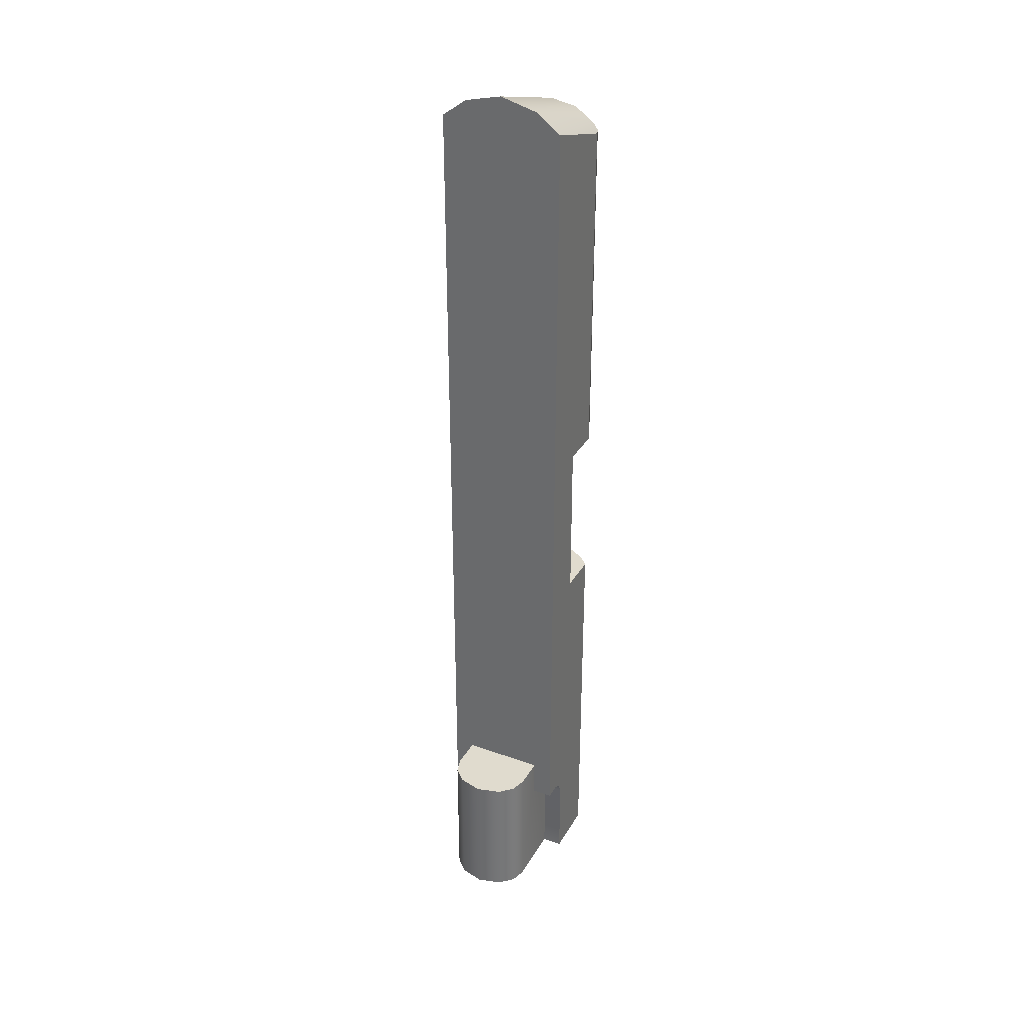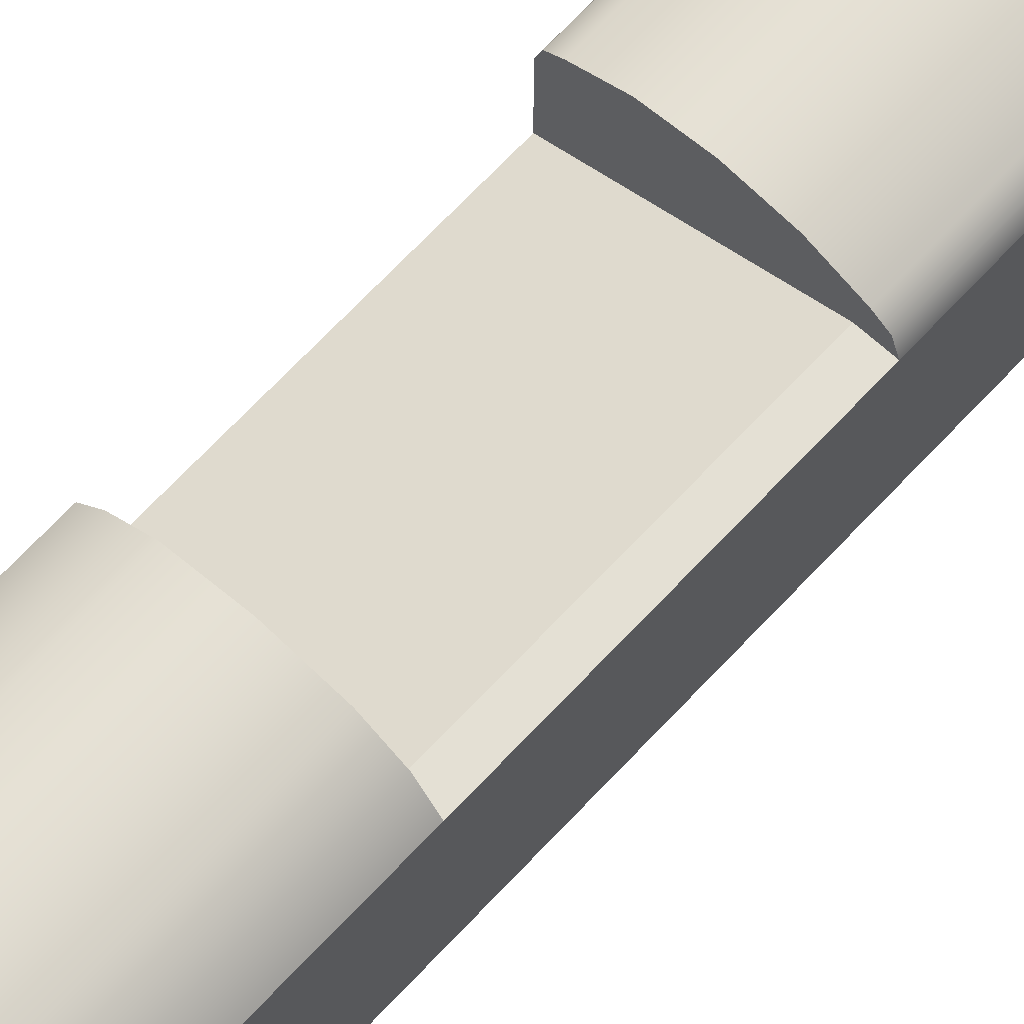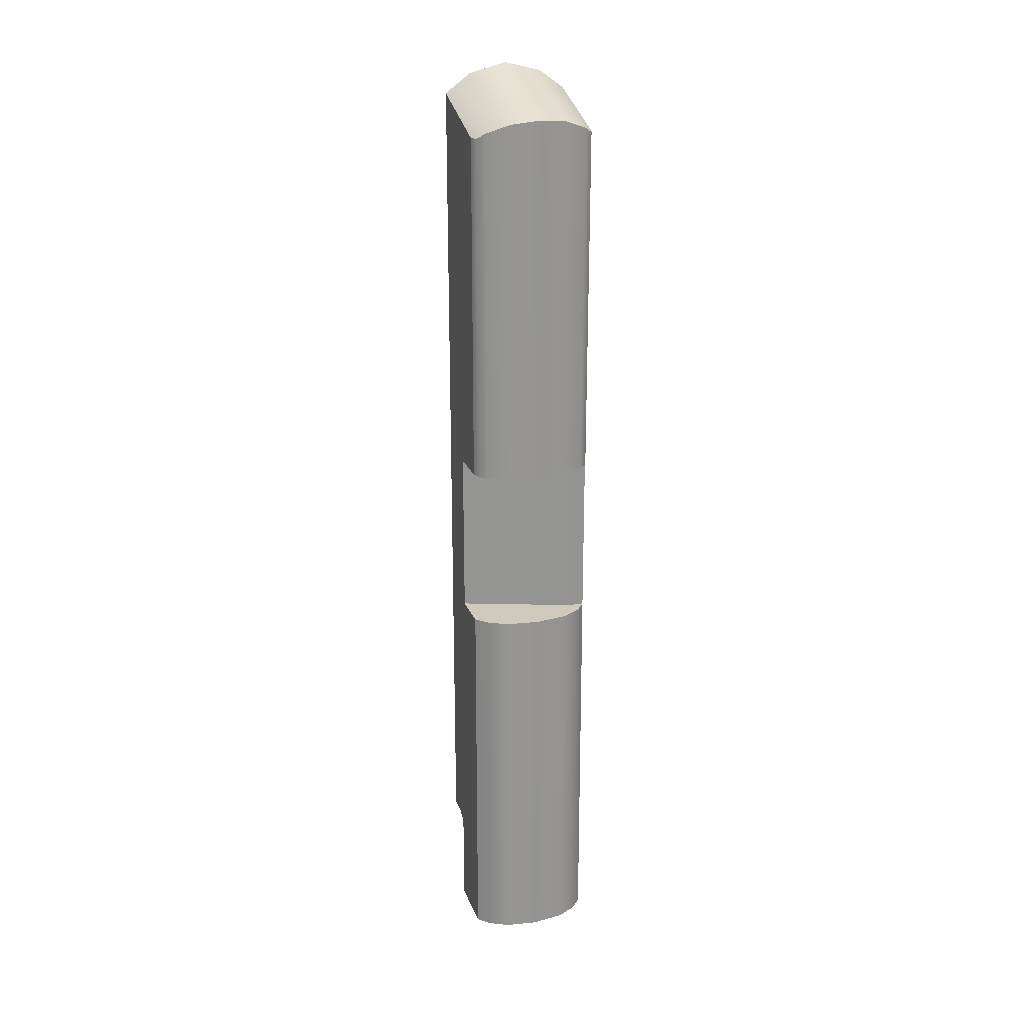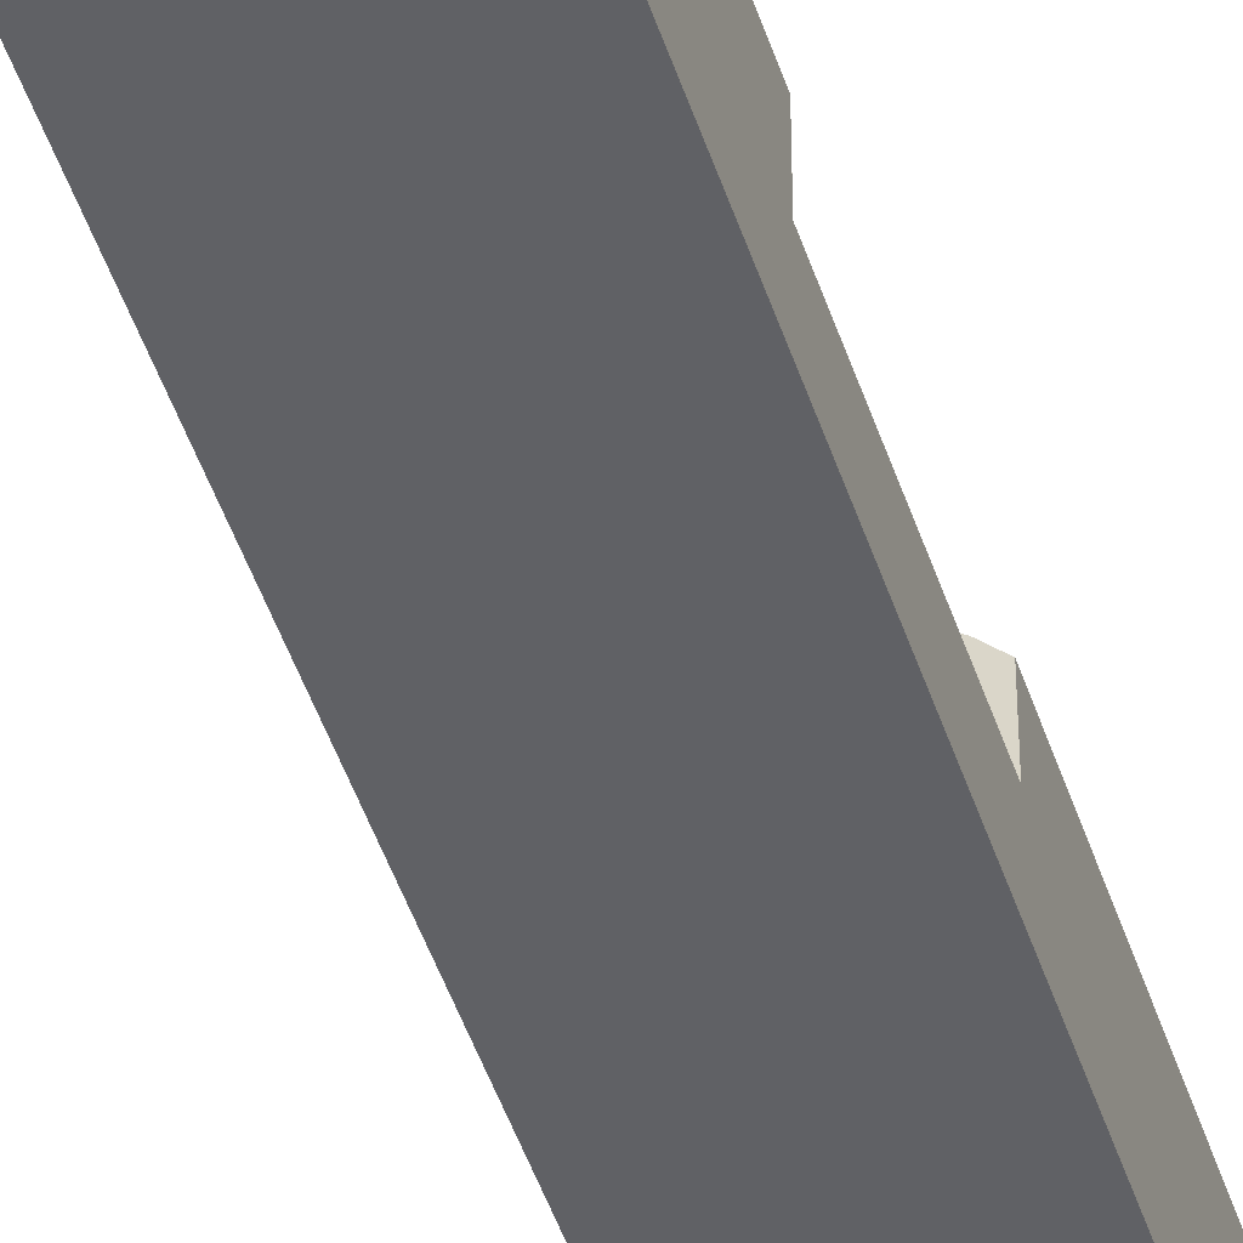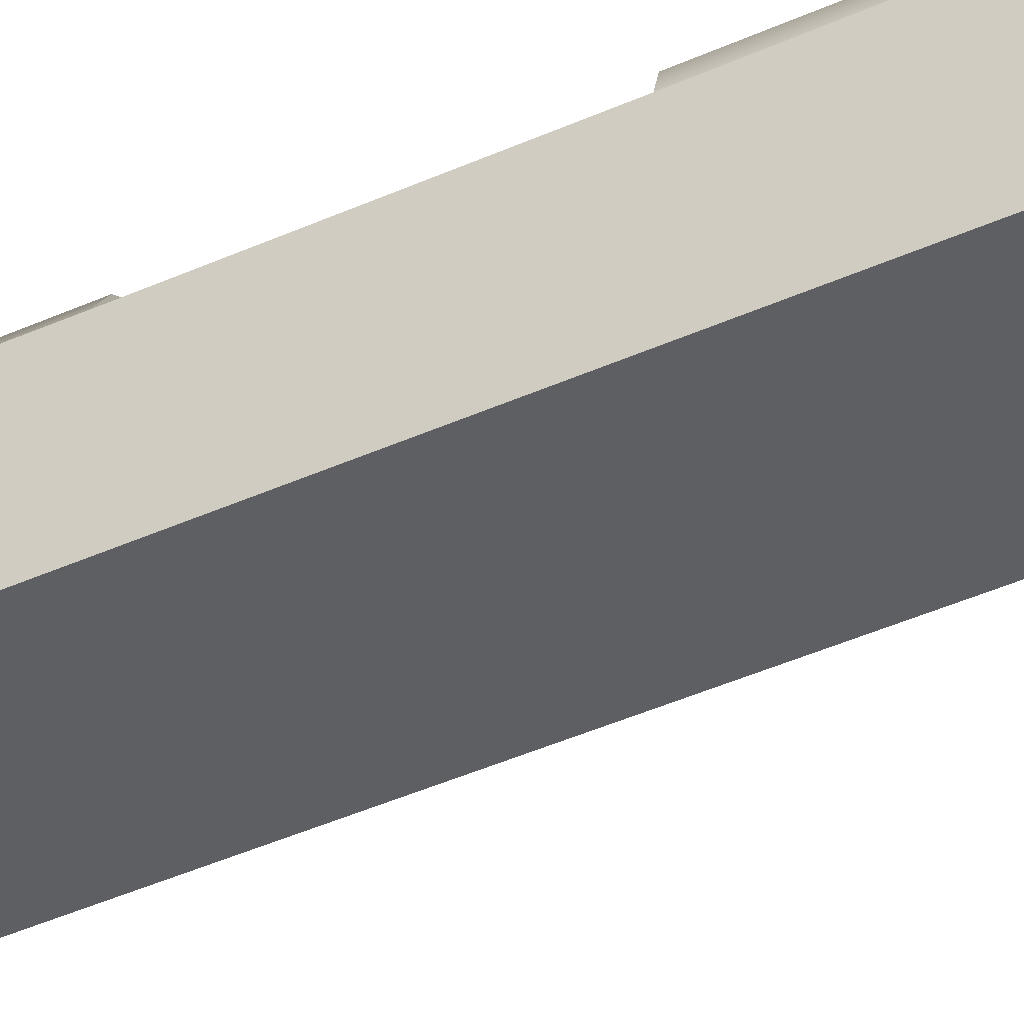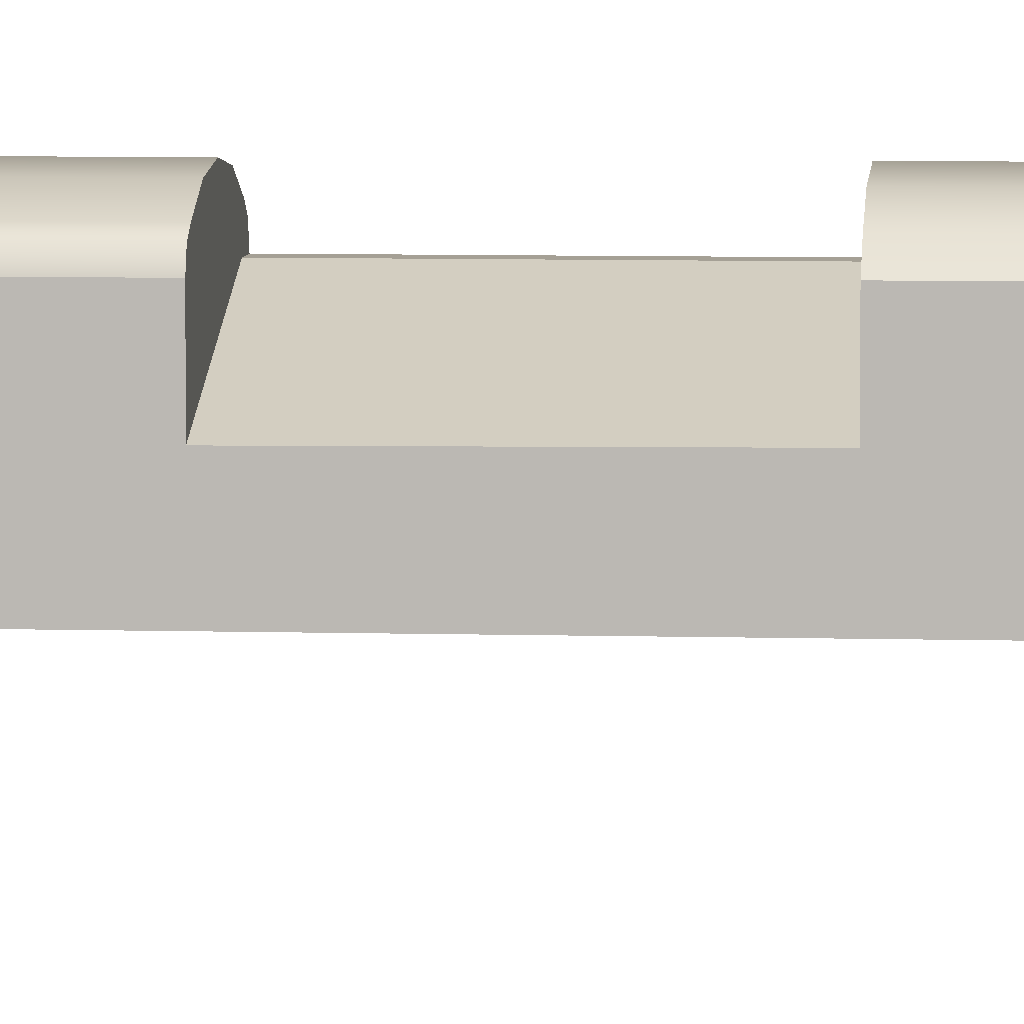
<metadata>
{"format":"obj","ext":"obj","renderer":"f3d","projection":"perspective","resolution":1024,"background":"white","views":[{"elev":33.4,"azim":-154.1,"up":"+Y"},{"elev":66.0,"azim":42.5,"up":"+Z"},{"elev":22.8,"azim":-17.5,"up":"+Y"},{"elev":-48.2,"azim":-162.0,"up":"+Z"},{"elev":-40.5,"azim":119.3,"up":"+Z"},{"elev":5.9,"azim":-84.6,"up":"+Z"}]}
</metadata>
<code>
g reciever_p226_sig_legion_full_size_LOD1
v 0.008054 -0.1836 0.001094
v 1.669e-05 -0.1836 0.01725
v 0.01198 -0.1836 0.01212
v 0.01198 -0.1836 0.001094
v 0.00629 -0.1836 0.01637
v 0.00992 -0.1836 0.01439
v -0.00802 -0.1836 0.001094
v -0.01195 -0.1836 0.01222
v -0.01195 -0.1836 0.001094
v -0.006256 -0.1836 0.01637
v -0.009886 -0.1836 0.01439
v 0.008054 -0.1551 -0.01114
v 0.008054 -0.1836 -0.01114
v 0.008054 -0.1551 -0.00451
v 0.008054 -0.1551 0.001927
v 0.008054 -0.1836 0.001094
v 0.007138 -0.1551 -0.01422
v 0.007138 -0.1836 -0.01422
v 0.004661 -0.1551 -0.01656
v 0.004661 -0.1836 -0.01656
v 1.668e-05 -0.1551 -0.01782
v 1.668e-05 -0.1836 -0.01782
v -0.004627 -0.1836 -0.01656
v -0.004627 -0.1551 -0.01656
v -0.007104 -0.1836 -0.01422
v -0.007104 -0.1551 -0.01422
v -0.00802 -0.1836 -0.01114
v -0.00802 -0.1551 -0.01114
v -0.00802 -0.1551 -0.00451
v -0.00802 -0.1836 0.001094
v -0.00802 -0.1551 0.001094
v 0.01198 -0.1082 0.01166
v 0.00992 -0.1836 0.01439
v 0.00992 -0.1082 0.01439
v 0.01198 -0.1836 0.01212
v 0.00629 -0.1082 0.01637
v 0.00629 -0.1836 0.01637
v 1.669e-05 -0.1082 0.01725
v 1.669e-05 -0.1836 0.01725
v -0.006256 -0.1836 0.01637
v -0.006256 -0.1082 0.01637
v -0.009886 -0.1836 0.01439
v -0.009886 -0.1082 0.01439
v -0.01195 -0.1836 0.01222
v -0.01195 -0.1082 0.01222
v 0.01198 -0.1629 -0.001874
v 0.007715 -0.1641 0.0002579
v 0.01198 -0.1641 0.0002579
v 0.007715 -0.1629 -0.001874
v 0.007715 -0.1665 0.001094
v 0.01198 -0.1665 0.001094
v 0.01198 -0.1836 0.001094
v 0.008054 -0.1836 0.001094
v 0.01198 -0.1629 -0.00498
v 0.008012 -0.1629 -0.00498
v 0.005493 -0.07578 0.01655
v 1.669e-05 -0.004799 0.01725
v 0.005484 -0.005389 0.01655
v 1.669e-05 -0.07578 0.01725
v 0.00992 -0.07578 0.01462
v 0.00992 -0.007135 0.01466
v 0.01138 -0.07578 0.01356
v 0.01138 -0.008194 0.01379
v -0.005459 -0.07578 0.01655
v -0.00545 -0.005389 0.01655
v -0.009886 -0.07578 0.01466
v -0.009886 -0.007135 0.01466
v 0.01198 -0.008237 0.01212
v 0.01198 -0.07578 0.01166
v -0.01135 -0.00816 0.01379
v -0.01135 -0.07578 0.01379
v -0.01195 -0.008237 0.01212
v -0.01195 -0.07578 0.01212
v 0.01198 -0.002682 -0.00498
v 0.01198 -0.07578 0.01166
v 0.01198 -0.008237 0.01212
v 0.01198 -0.07578 -0.00498
v 0.01198 -0.002682 -0.00498
v 0.007199 0.0008938 -0.00498
v 1.668e-05 0.002717 -0.00498
v -0.01195 -0.002682 -0.00498
v -0.007165 0.0008938 -0.00498
v 0.01198 -0.07578 -0.00498
v -0.01195 -0.07578 -0.00498
v 0.00992 -0.007135 0.01466
v 0.01198 -0.008237 0.01212
v 0.01138 -0.008194 0.01379
v 0.01198 -0.002682 -0.00498
v 0.007199 0.0008938 -0.00498
v 0.005484 -0.005389 0.01655
v 1.669e-05 -0.004799 0.01725
v 1.668e-05 0.002717 -0.00498
v -0.007165 0.0008938 -0.00498
v -0.00545 -0.005389 0.01655
v -0.009886 -0.007135 0.01466
v -0.01195 -0.002682 -0.00498
v -0.01195 -0.008237 0.01212
v -0.01135 -0.00816 0.01379
v 0.004661 -0.1551 -0.01656
v 0.008054 -0.1551 -0.01114
v 1.668e-05 -0.1551 -0.01782
v 0.007138 -0.1551 -0.01422
v 0.008054 -0.1551 -0.00451
v -0.00802 -0.1551 -0.00451
v -0.00802 -0.1551 -0.01114
v -0.004627 -0.1551 -0.01656
v -0.007104 -0.1551 -0.01422
v -0.01195 -0.1629 -0.00498
v -0.01195 -0.07578 0.004032
v -0.01195 -0.1082 0.0042
v -0.01195 -0.07578 -0.00498
v -0.01195 -0.1629 -0.001874
v -0.01195 -0.1641 0.0002579
v -0.01195 -0.1082 0.01222
v -0.01195 -0.1665 0.001094
v -0.01195 -0.1836 0.01222
v -0.01195 -0.1836 0.001094
v -0.01195 -0.1629 -0.001874
v -0.007971 -0.1641 0.0002579
v -0.007971 -0.1629 -0.001874
v -0.01195 -0.1641 0.0002579
v -0.007971 -0.1665 0.001094
v -0.01195 -0.1665 0.001094
v -0.01195 -0.1836 0.001094
v -0.00802 -0.1836 0.001094
v -0.01195 -0.1629 -0.00498
v -0.007971 -0.1629 -0.00498
v -0.01195 -0.008237 0.01212
v -0.01195 -0.07578 0.01212
v -0.01195 -0.07578 0.004032
v -0.01195 -0.002682 -0.00498
v -0.01195 -0.07578 -0.00498
v 0.01198 -0.1082 0.01166
v 0.008983 -0.07548 0.01166
v 0.01198 -0.07578 0.01166
v 0.008983 -0.1085 0.01166
v -0.01195 -0.07578 0.004032
v 0.008983 -0.1085 0.01166
v -0.01195 -0.1082 0.0042
v 0.008983 -0.07548 0.01166
v -0.01195 -0.1082 0.01222
v -0.01195 -0.1082 0.0042
v 0.01198 -0.1082 0.01166
v 1.669e-05 -0.1082 0.01725
v 0.00629 -0.1082 0.01637
v 0.00992 -0.1082 0.01439
v -0.006256 -0.1082 0.01637
v -0.009886 -0.1082 0.01439
v -0.01195 -0.07578 0.01212
v -0.009886 -0.07578 0.01466
v 1.669e-05 -0.07578 0.01725
v 0.00992 -0.07578 0.01462
v 0.005493 -0.07578 0.01655
v -0.005459 -0.07578 0.01655
v 0.01198 -0.07578 0.01166
v -0.01195 -0.07578 0.004032
v -0.01135 -0.07578 0.01379
v 0.01198 -0.07578 0.01166
v 0.00992 -0.07578 0.01462
v 0.01138 -0.07578 0.01356
v -0.004627 -0.1836 -0.01656
v -0.00802 -0.1836 -0.01114
v 1.668e-05 -0.1836 -0.01782
v -0.007104 -0.1836 -0.01422
v 0.008054 -0.1836 -0.01114
v 0.004661 -0.1836 -0.01656
v 0.007138 -0.1836 -0.01422
v 0.008054 -0.1836 0.001094
v -0.00802 -0.1836 0.001094
v -0.01195 -0.07578 -0.00498
v -0.01195 -0.1629 -0.00498
v -0.007971 -0.1629 -0.00498
v 0.01198 -0.07578 -0.00498
v 0.008012 -0.1629 -0.00498
v 0.01198 -0.1629 -0.00498
v 0.01198 -0.1082 0.01166
v 0.01198 -0.07578 -0.00498
v 0.01198 -0.1629 -0.00498
v 0.01198 -0.07578 0.01166
v 0.01198 -0.1629 -0.001874
v 0.01198 -0.1641 0.0002579
v 0.01198 -0.1665 0.001094
v 0.01198 -0.1836 0.01212
v 0.01198 -0.1836 0.001094
g reciever_p226_sig_legion_full_size_LOD1_0
f 3 2 1
f 4 3 1
f 5 2 3
f 6 5 3
f 7 1 2
f 2 8 7
f 8 9 7
f 2 10 8
f 10 11 8
f 14 13 12
f 13 14 15
f 16 13 15
f 17 12 13
f 18 17 13
f 19 17 18
f 20 19 18
f 21 19 20
f 22 21 20
f 21 22 23
f 24 21 23
f 24 23 25
f 26 24 25
f 26 25 27
f 28 26 27
f 27 29 28
f 27 30 29
f 30 31 29
f 34 33 32
f 33 35 32
f 33 34 36
f 37 33 36
f 37 36 38
f 39 37 38
f 40 39 38
f 41 40 38
f 42 40 41
f 43 42 41
f 44 42 43
f 45 44 43
f 48 47 46
f 47 49 46
f 50 47 48
f 51 50 48
f 50 51 52
f 53 50 52
f 46 49 54
f 49 55 54
f 58 57 56
f 57 59 56
f 58 56 60
f 61 58 60
f 61 60 62
f 63 61 62
f 59 57 64
f 57 65 64
f 64 65 66
f 65 67 66
f 63 62 68
f 62 69 68
f 66 67 70
f 71 66 70
f 71 70 72
f 73 71 72
f 76 75 74
f 75 77 74
f 80 79 78
f 81 80 78
f 81 82 80
f 81 78 83
f 84 81 83
f 87 86 85
f 86 88 85
f 88 89 85
f 85 89 90
f 90 89 91
f 89 92 91
f 92 93 91
f 93 94 91
f 93 95 94
f 93 96 95
f 96 97 95
f 97 98 95
f 101 100 99
f 100 102 99
f 101 103 100
f 104 103 101
f 104 101 105
f 105 101 106
f 107 105 106
f 110 109 108
f 109 111 108
f 108 112 110
f 112 113 110
f 114 110 113
f 114 113 115
f 114 115 116
f 115 117 116
f 120 119 118
f 119 121 118
f 119 122 121
f 122 123 121
f 123 122 124
f 122 125 124
f 120 118 126
f 127 120 126
f 130 129 128
f 130 128 131
f 130 131 132
f 135 134 133
f 134 136 133
f 139 138 137
f 138 140 137
f 143 142 141
f 143 141 144
f 143 144 145
f 143 145 146
f 141 147 144
f 141 148 147
f 151 150 149
f 152 151 149
f 152 153 151
f 151 154 150
f 152 149 155
f 149 156 155
f 150 157 149
f 160 159 158
f 163 162 161
f 162 164 161
f 162 163 165
f 165 163 166
f 167 165 166
f 162 165 168
f 169 162 168
f 172 171 170
f 170 173 172
f 173 174 172
f 173 175 174
f 178 177 176
f 177 179 176
f 178 176 180
f 176 181 180
f 176 182 181
f 176 183 182
f 183 184 182

</code>
